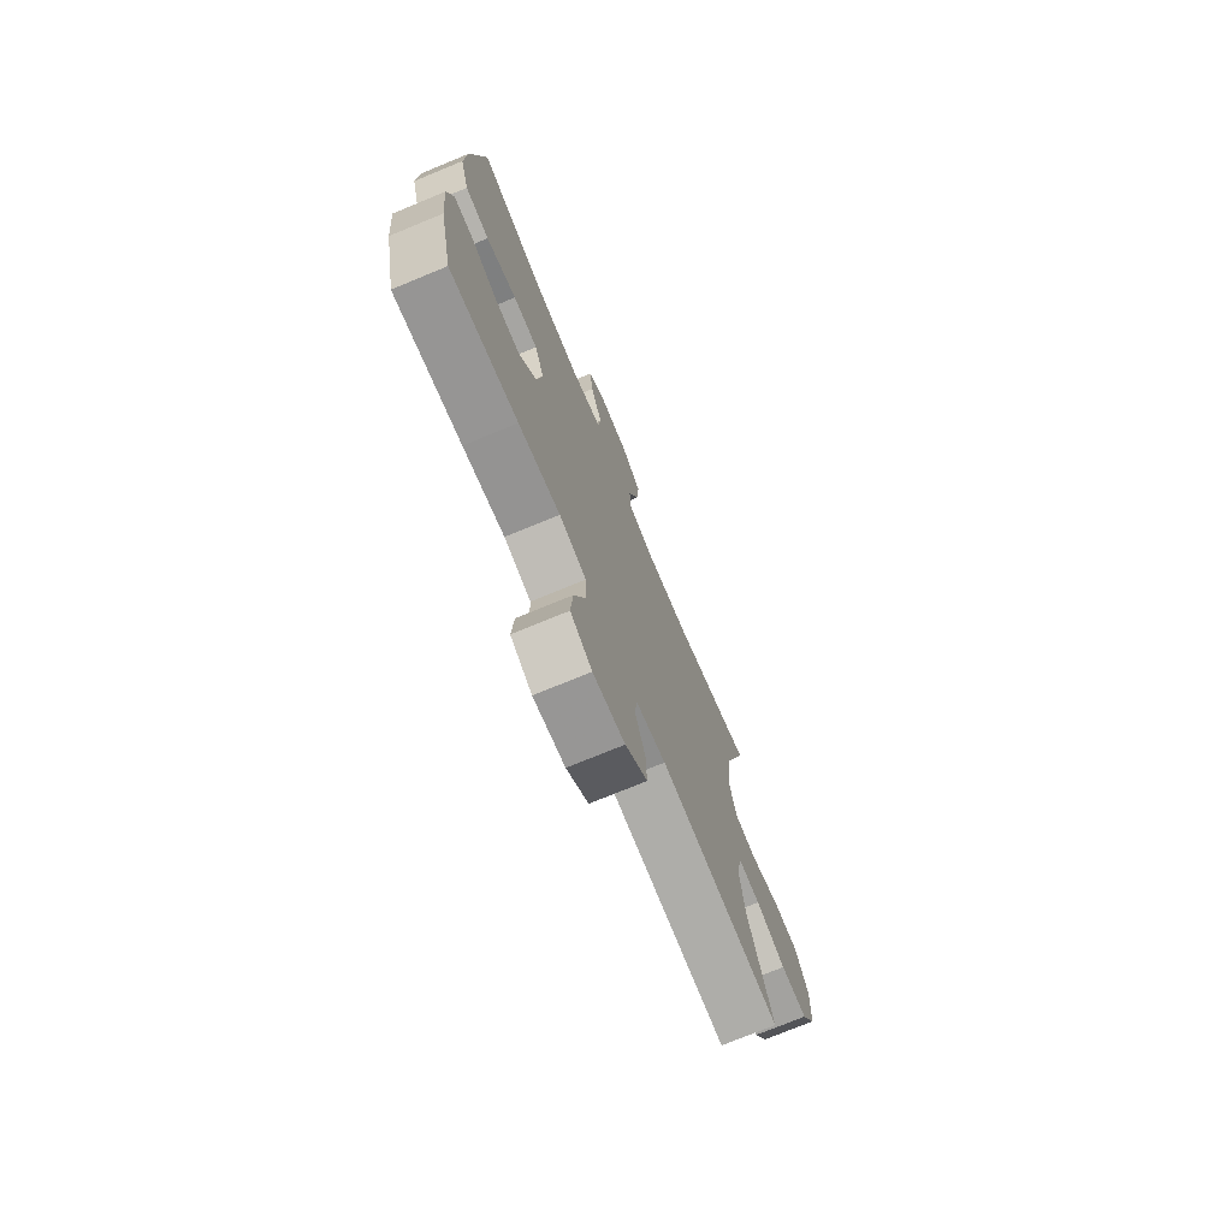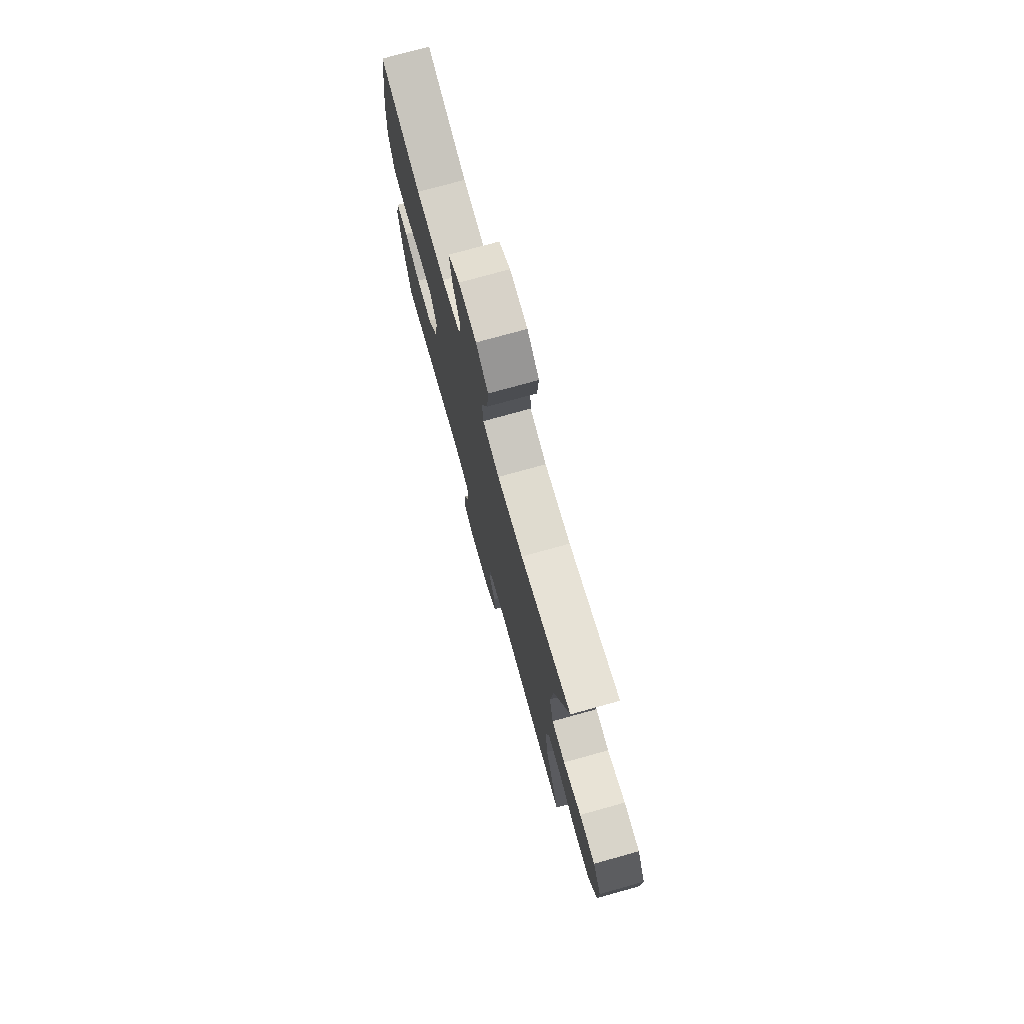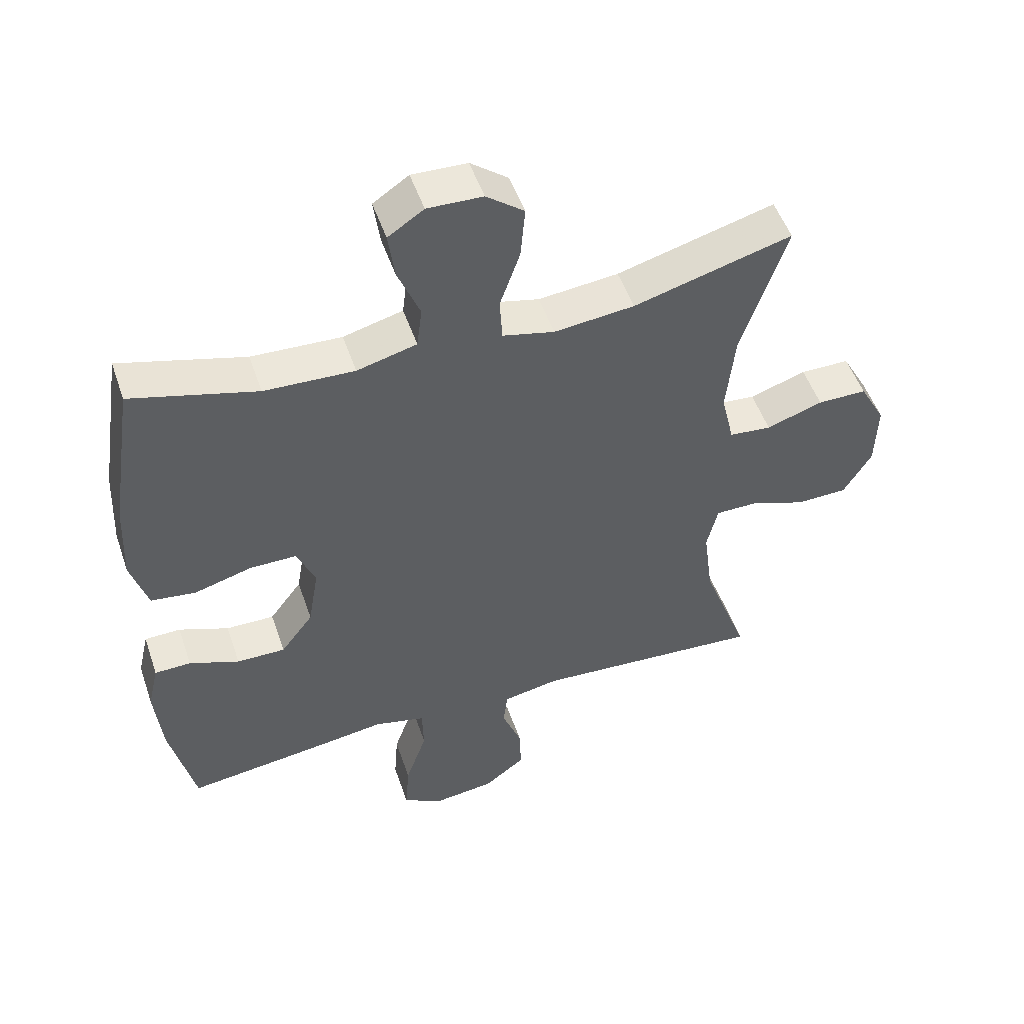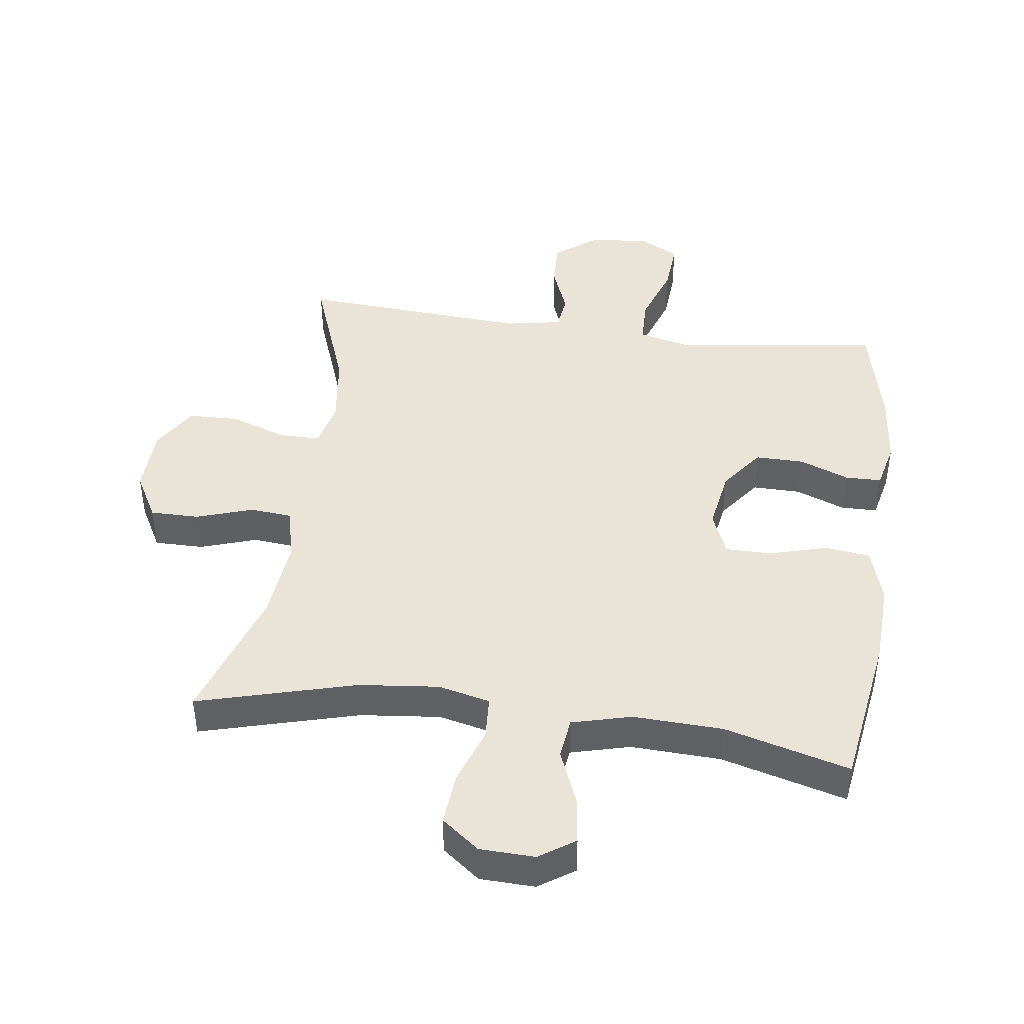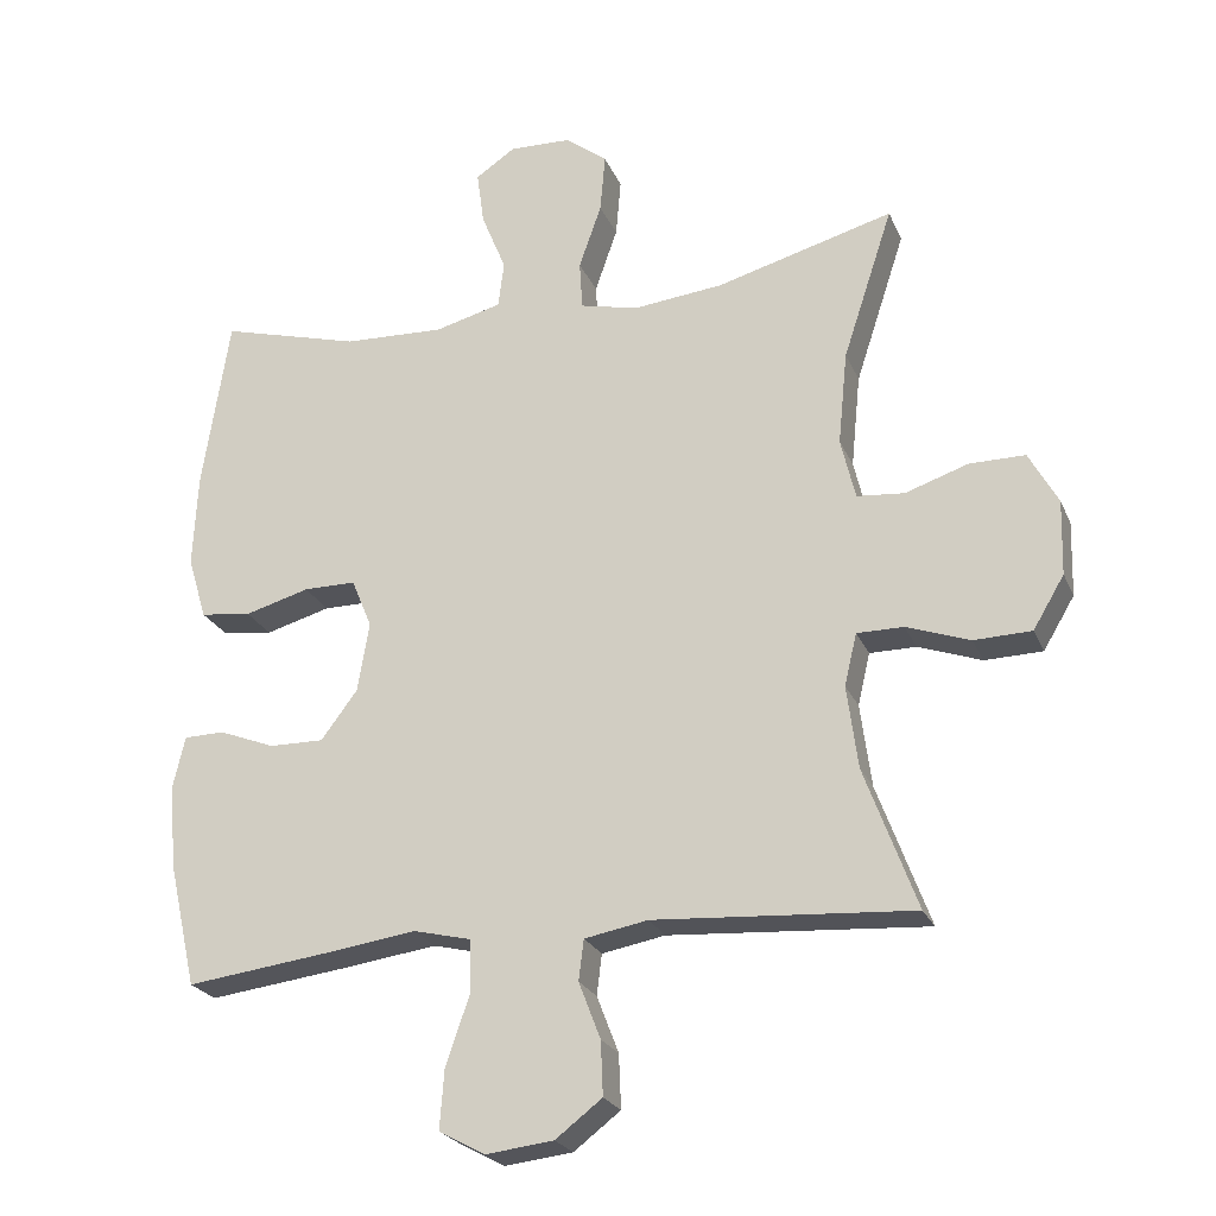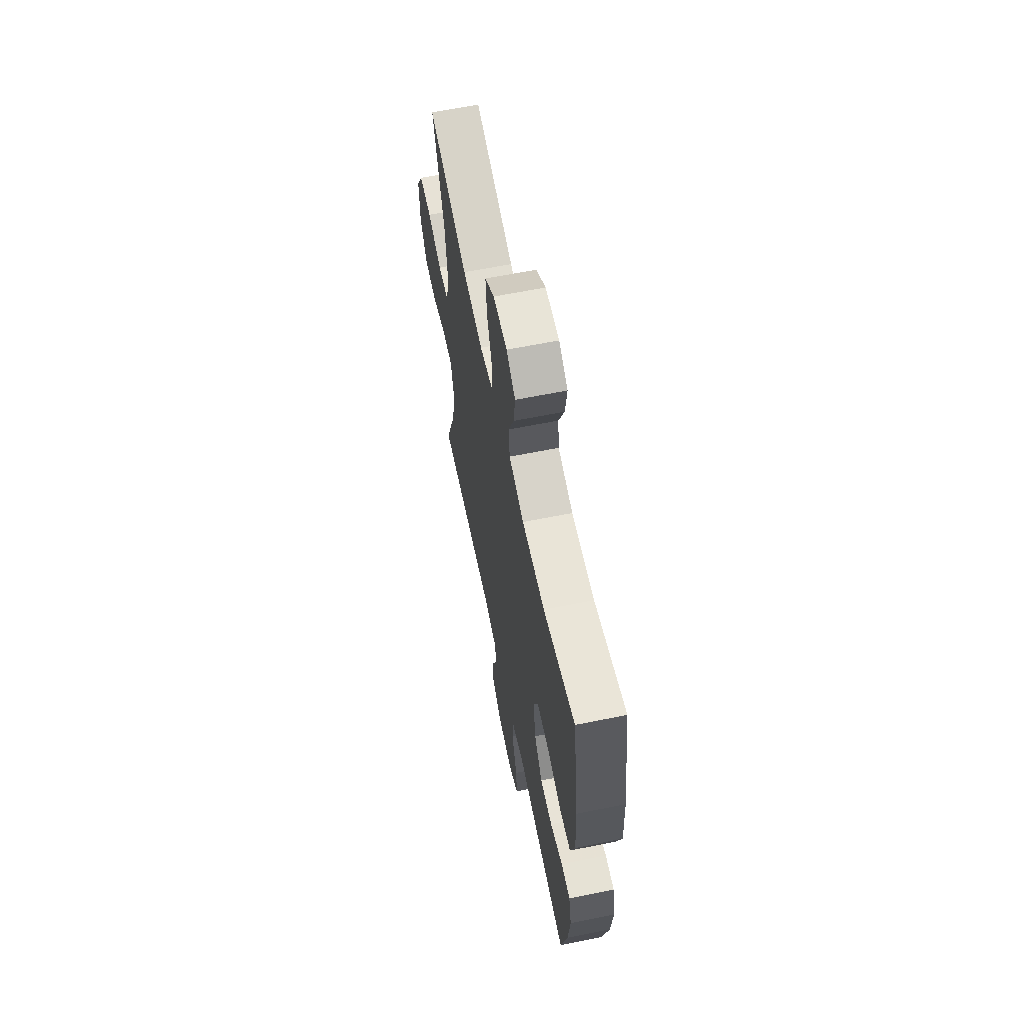
<metadata>
{"format":"obj","ext":"obj","renderer":"f3d","projection":"perspective","resolution":1024,"background":"white","views":[{"elev":-73.8,"azim":112.4,"up":"+Z"},{"elev":75.6,"azim":-105.5,"up":"+Z"},{"elev":51.0,"azim":161.3,"up":"+Z"},{"elev":43.5,"azim":7.7,"up":"+Y"},{"elev":-23.8,"azim":-160.9,"up":"+Z"},{"elev":63.1,"azim":78.4,"up":"+Z"}]}
</metadata>
<code>
v 0.5 0.07 0.5
v 0.537 0.07 0.259
v 0.543 0.07 0.13
v 0.517 0.07 0.043
v 0.447 0.07 0.034
v 0.358 0.07 0.059
v 0.286 0.07 0.059
v 0.258 0.07 -0.009
v 0.274 0.07 -0.105
v 0.324 0.07 -0.172
v 0.399 0.07 -0.171
v 0.476 0.07 -0.141
v 0.532 0.07 -0.142
v 0.549 0.07 -0.216
v 0.538 0.07 -0.332
v 0.5 0.07 -0.5
v 0.3 0.07 -0.475
v 0.178 0.07 -0.458
v 0.099 0.07 -0.477
v 0.097 0.07 -0.549
v 0.13 0.07 -0.645
v 0.136 0.07 -0.726
v 0.073 0.07 -0.76
v -0.02 0.07 -0.749
v -0.084 0.07 -0.7
v -0.081 0.07 -0.626
v -0.051 0.07 -0.548
v -0.058 0.07 -0.492
v -0.145 0.07 -0.476
v -0.5 0.07 -0.5
v -0.428 0.07 -0.305
v -0.413 0.07 -0.191
v -0.43 0.07 -0.119
v -0.494 0.07 -0.119
v -0.581 0.07 -0.15
v -0.66 0.07 -0.148
v -0.703 0.07 -0.076
v -0.706 0.07 0.027
v -0.666 0.07 0.1
v -0.59 0.07 0.1
v -0.503 0.07 0.071
v -0.438 0.07 0.077
v -0.418 0.07 0.161
v -0.431 0.07 0.29
v -0.5 0.07 0.5
v -0.256 0.07 0.433
v -0.132 0.07 0.42
v -0.052 0.07 0.439
v -0.048 0.07 0.506
v -0.079 0.07 0.595
v -0.086 0.07 0.676
v -0.028 0.07 0.721
v 0.057 0.07 0.724
v 0.112 0.07 0.687
v 0.102 0.07 0.613
v 0.068 0.07 0.529
v 0.076 0.07 0.465
v 0.168 0.07 0.441
v 0.307 0.07 0.447
v 0.5 0 0.5
v 0.537 0 0.259
v 0.543 0 0.13
v 0.517 0 0.043
v 0.447 0 0.034
v 0.358 0 0.059
v 0.286 0 0.059
v 0.258 0 -0.009
v 0.274 0 -0.105
v 0.324 0 -0.172
v 0.399 0 -0.171
v 0.476 0 -0.141
v 0.532 0 -0.142
v 0.549 0 -0.216
v 0.538 0 -0.332
v 0.5 0 -0.5
v 0.3 0 -0.475
v 0.178 0 -0.458
v 0.099 0 -0.477
v 0.097 0 -0.549
v 0.13 0 -0.645
v 0.136 0 -0.726
v 0.073 0 -0.76
v -0.02 0 -0.749
v -0.084 0 -0.7
v -0.081 0 -0.626
v -0.051 0 -0.548
v -0.058 0 -0.492
v -0.145 0 -0.476
v -0.5 0 -0.5
v -0.428 0 -0.305
v -0.413 0 -0.191
v -0.43 0 -0.119
v -0.494 0 -0.119
v -0.581 0 -0.15
v -0.66 0 -0.148
v -0.703 0 -0.076
v -0.706 0 0.027
v -0.666 0 0.1
v -0.59 0 0.1
v -0.503 0 0.071
v -0.438 0 0.077
v -0.418 0 0.161
v -0.431 0 0.29
v -0.5 0 0.5
v -0.256 0 0.433
v -0.132 0 0.42
v -0.052 0 0.439
v -0.048 0 0.506
v -0.079 0 0.595
v -0.086 0 0.676
v -0.028 0 0.721
v 0.057 0 0.724
v 0.112 0 0.687
v 0.102 0 0.613
v 0.068 0 0.529
v 0.076 0 0.465
v 0.168 0 0.441
v 0.307 0 0.447
f 54 55 56
f 53 54 56
f 52 53 56
f 51 52 56
f 50 51 56
f 49 50 56
f 48 49 56 57
f 47 48 57 58
f 44 45 46
f 43 44 46 47
f 47 58 59
f 43 47 59
f 42 43 59
f 39 40 41
f 38 39 41
f 37 38 41
f 36 37 41
f 35 36 41
f 34 35 41
f 33 34 41 42
f 29 30 31
f 28 29 31 32
f 25 26 27
f 24 25 27
f 23 24 27
f 22 23 27
f 21 22 27
f 20 21 27
f 19 20 27 28
f 33 42 59
f 32 33 59
f 28 32 59
f 19 28 59
f 18 19 59
f 16 17 18
f 15 16 18
f 14 15 18
f 13 14 18
f 12 13 18
f 11 12 18
f 4 5 6
f 3 4 6
f 2 3 6
f 1 2 6
f 59 1 6
f 59 6 7
f 10 11 18
f 9 10 18
f 8 9 18
f 8 18 59
f 7 8 59
f 115 114 113
f 115 113 112
f 115 112 111
f 115 111 110
f 115 110 109
f 115 109 108
f 116 115 108 107
f 117 116 107 106
f 105 104 103
f 106 105 103 102
f 118 117 106
f 118 106 102
f 118 102 101
f 100 99 98
f 100 98 97
f 100 97 96
f 100 96 95
f 100 95 94
f 100 94 93
f 101 100 93 92
f 90 89 88
f 91 90 88 87
f 86 85 84
f 86 84 83
f 86 83 82
f 86 82 81
f 86 81 80
f 86 80 79
f 87 86 79 78
f 118 101 92
f 118 92 91
f 118 91 87
f 118 87 78
f 118 78 77
f 77 76 75
f 77 75 74
f 77 74 73
f 77 73 72
f 77 72 71
f 77 71 70
f 65 64 63
f 65 63 62
f 65 62 61
f 65 61 60
f 65 60 118
f 66 65 118
f 77 70 69
f 77 69 68
f 77 68 67
f 118 77 67
f 118 67 66
f 1 60 61 2
f 2 61 62 3
f 3 62 63 4
f 4 63 64 5
f 5 64 65 6
f 6 65 66 7
f 7 66 67 8
f 8 67 68 9
f 9 68 69 10
f 10 69 70 11
f 11 70 71 12
f 12 71 72 13
f 13 72 73 14
f 14 73 74 15
f 15 74 75 16
f 16 75 76 17
f 17 76 77 18
f 18 77 78 19
f 19 78 79 20
f 20 79 80 21
f 21 80 81 22
f 22 81 82 23
f 23 82 83 24
f 24 83 84 25
f 25 84 85 26
f 26 85 86 27
f 27 86 87 28
f 28 87 88 29
f 29 88 89 30
f 30 89 90 31
f 31 90 91 32
f 32 91 92 33
f 33 92 93 34
f 34 93 94 35
f 35 94 95 36
f 36 95 96 37
f 37 96 97 38
f 38 97 98 39
f 39 98 99 40
f 40 99 100 41
f 41 100 101 42
f 42 101 102 43
f 43 102 103 44
f 44 103 104 45
f 45 104 105 46
f 46 105 106 47
f 47 106 107 48
f 48 107 108 49
f 49 108 109 50
f 50 109 110 51
f 51 110 111 52
f 52 111 112 53
f 53 112 113 54
f 54 113 114 55
f 55 114 115 56
f 56 115 116 57
f 57 116 117 58
f 58 117 118 59
f 59 118 60 1

</code>
